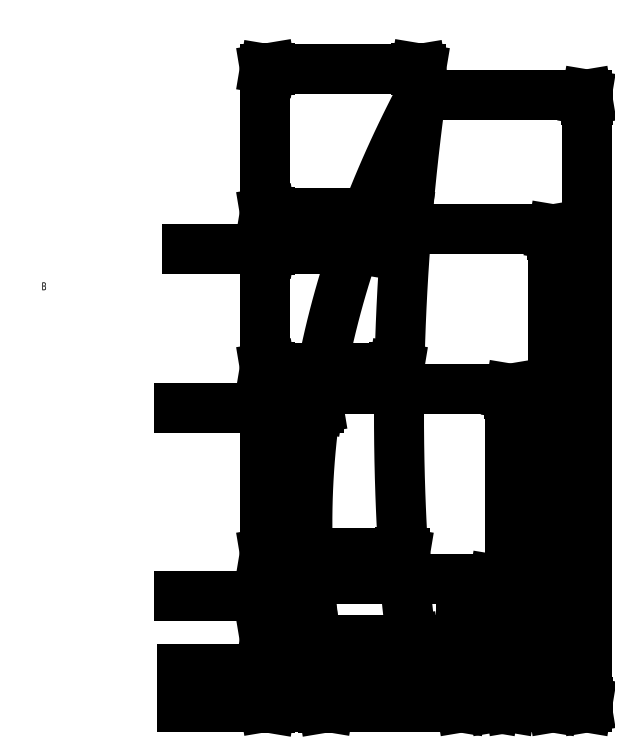
<metadata>
{"format":"dxf","ext":"dxf","renderer":"ezdxf+matplotlib","layout":"modelspace","background":"white","min_lineweight":24,"dpi":150}
</metadata>
<code>
0
SECTION
2
ENTITIES
0
LINE
8
0
10
39.27
20
50.65
30
0
11
3.27
21
50.65
31
0
0
LINE
8
0
10
42.9
20
20.58
30
0
11
6.895
21
20.58
31
0
0
LINE
8
0
10
6.748
20
122.5
30
0
11
37.07
21
122.5
31
0
0
LINE
8
0
10
22.71
20
182.5
30
0
11
39.83
21
182.5
31
0
0
LINE
8
0
10
-13.48
20
2.454
30
0
11
-13.48
21
233.2
31
0
0
LINE
8
0
10
42.9
20
20.58
30
0
11
42.91
21
20.57
31
0
0
POLYLINE
8
0
66
         1
10
0
20
0
30
0
70
       128
0
VERTEX
8
0
10
46.52
20
2.454
30
0
0
VERTEX
8
0
10
46.48
20
2.652
30
0
0
VERTEX
8
0
10
46.44
20
2.815
30
0
0
VERTEX
8
0
10
46.41
20
2.957
30
0
0
VERTEX
8
0
10
46.37
20
3.111
30
0
0
VERTEX
8
0
10
46.33
20
3.276
30
0
0
VERTEX
8
0
10
46.3
20
3.443
30
0
0
VERTEX
8
0
10
46.12
20
4.225
30
0
0
VERTEX
8
0
10
45.81
20
5.619
30
0
0
VERTEX
8
0
10
45.28
20
8.11
30
0
0
VERTEX
8
0
10
44.81
20
10.34
30
0
0
VERTEX
8
0
10
44.37
20
12.57
30
0
0
VERTEX
8
0
10
43.61
20
16.56
30
0
0
VERTEX
8
0
10
42.91
20
20.57
30
0
0
SEQEND
8
0
0
LINE
8
0
10
10.52
20
2.454
30
0
11
46.52
21
2.454
31
0
0
POLYLINE
8
0
66
         1
10
0
20
0
30
0
70
       128
0
VERTEX
8
0
10
45.34
20
233.2
30
0
0
VERTEX
8
0
10
45.25
20
233
30
0
0
VERTEX
8
0
10
45.18
20
232.9
30
0
0
VERTEX
8
0
10
45.11
20
232.8
30
0
0
VERTEX
8
0
10
45.04
20
232.6
30
0
0
VERTEX
8
0
10
44.97
20
232.5
30
0
0
VERTEX
8
0
10
44.89
20
232.4
30
0
0
VERTEX
8
0
10
44.82
20
232.2
30
0
0
VERTEX
8
0
10
44.74
20
232.1
30
0
0
VERTEX
8
0
10
44.27
20
231.2
30
0
0
VERTEX
8
0
10
43.43
20
229.5
30
0
0
VERTEX
8
0
10
41.96
20
226.7
30
0
0
VERTEX
8
0
10
40.66
20
224.1
30
0
0
VERTEX
8
0
10
39.37
20
221.5
30
0
0
VERTEX
8
0
10
37.86
20
218.4
30
0
0
VERTEX
8
0
10
36.38
20
215.2
30
0
0
VERTEX
8
0
10
34.92
20
212.1
30
0
0
VERTEX
8
0
10
33.38
20
208.7
30
0
0
VERTEX
8
0
10
31.88
20
205.3
30
0
0
VERTEX
8
0
10
30.4
20
201.9
30
0
0
VERTEX
8
0
10
28.96
20
198.5
30
0
0
VERTEX
8
0
10
27.55
20
195
30
0
0
VERTEX
8
0
10
26.02
20
191.2
30
0
0
VERTEX
8
0
10
24.54
20
187.4
30
0
0
VERTEX
8
0
10
23.1
20
183.5
30
0
0
VERTEX
8
0
10
21.7
20
179.6
30
0
0
VERTEX
8
0
10
20.34
20
175.7
30
0
0
VERTEX
8
0
10
19.03
20
171.9
30
0
0
VERTEX
8
0
10
17.77
20
167.9
30
0
0
VERTEX
8
0
10
16.55
20
164
30
0
0
VERTEX
8
0
10
15.5
20
160.5
30
0
0
VERTEX
8
0
10
14.49
20
157
30
0
0
VERTEX
8
0
10
13.51
20
153.4
30
0
0
VERTEX
8
0
10
12.57
20
149.8
30
0
0
VERTEX
8
0
10
11.67
20
146.3
30
0
0
VERTEX
8
0
10
10.82
20
142.8
30
0
0
VERTEX
8
0
10
10.02
20
139.2
30
0
0
VERTEX
8
0
10
9.254
20
135.7
30
0
0
VERTEX
8
0
10
8.529
20
132.2
30
0
0
VERTEX
8
0
10
7.829
20
128.5
30
0
0
VERTEX
8
0
10
7.17
20
124.9
30
0
0
VERTEX
8
0
10
6.553
20
121.3
30
0
0
VERTEX
8
0
10
5.978
20
117.6
30
0
0
VERTEX
8
0
10
5.447
20
114
30
0
0
VERTEX
8
0
10
4.96
20
110.3
30
0
0
VERTEX
8
0
10
4.517
20
106.7
30
0
0
VERTEX
8
0
10
4.118
20
103
30
0
0
VERTEX
8
0
10
3.764
20
99.36
30
0
0
VERTEX
8
0
10
3.453
20
95.69
30
0
0
VERTEX
8
0
10
3.186
20
92.02
30
0
0
VERTEX
8
0
10
2.963
20
88.35
30
0
0
VERTEX
8
0
10
2.788
20
84.74
30
0
0
VERTEX
8
0
10
2.656
20
81.13
30
0
0
VERTEX
8
0
10
2.568
20
77.52
30
0
0
VERTEX
8
0
10
2.522
20
73.91
30
0
0
VERTEX
8
0
10
2.521
20
70.22
30
0
0
VERTEX
8
0
10
2.565
20
66.54
30
0
0
VERTEX
8
0
10
2.654
20
62.85
30
0
0
VERTEX
8
0
10
2.788
20
59.17
30
0
0
VERTEX
8
0
10
2.967
20
55.48
30
0
0
VERTEX
8
0
10
3.191
20
51.8
30
0
0
VERTEX
8
0
10
3.46
20
48.12
30
0
0
VERTEX
8
0
10
3.773
20
44.44
30
0
0
VERTEX
8
0
10
4.131
20
40.76
30
0
0
VERTEX
8
0
10
4.534
20
37.09
30
0
0
VERTEX
8
0
10
4.981
20
33.41
30
0
0
VERTEX
8
0
10
5.473
20
29.74
30
0
0
VERTEX
8
0
10
6.008
20
26.08
30
0
0
VERTEX
8
0
10
6.587
20
22.42
30
0
0
VERTEX
8
0
10
7.225
20
18.67
30
0
0
VERTEX
8
0
10
7.909
20
14.93
30
0
0
VERTEX
8
0
10
8.636
20
11.2
30
0
0
VERTEX
8
0
10
9.14
20
8.747
30
0
0
VERTEX
8
0
10
9.663
20
6.295
30
0
0
VERTEX
8
0
10
10.14
20
4.142
30
0
0
VERTEX
8
0
10
10.21
20
3.827
30
0
0
VERTEX
8
0
10
10.28
20
3.512
30
0
0
VERTEX
8
0
10
10.35
20
3.201
30
0
0
VERTEX
8
0
10
10.4
20
2.972
30
0
0
VERTEX
8
0
10
10.46
20
2.736
30
0
0
VERTEX
8
0
10
10.52
20
2.454
30
0
0
SEQEND
8
0
0
POLYLINE
8
0
66
         1
10
0
20
0
30
0
70
       128
0
VERTEX
8
0
10
39.27
20
50.65
30
0
0
VERTEX
8
0
10
39.25
20
50.95
30
0
0
VERTEX
8
0
10
39.23
20
51.22
30
0
0
VERTEX
8
0
10
39.21
20
51.45
30
0
0
VERTEX
8
0
10
39.2
20
51.67
30
0
0
VERTEX
8
0
10
39.18
20
51.91
30
0
0
VERTEX
8
0
10
39.16
20
52.16
30
0
0
VERTEX
8
0
10
39.14
20
52.41
30
0
0
VERTEX
8
0
10
39.05
20
53.8
30
0
0
VERTEX
8
0
10
38.88
20
56.28
30
0
0
VERTEX
8
0
10
38.59
20
60.71
30
0
0
VERTEX
8
0
10
38.36
20
64.66
30
0
0
VERTEX
8
0
10
38.15
20
68.62
30
0
0
VERTEX
8
0
10
37.92
20
73.33
30
0
0
VERTEX
8
0
10
37.71
20
78.04
30
0
0
VERTEX
8
0
10
37.53
20
82.76
30
0
0
VERTEX
8
0
10
37.34
20
89.07
30
0
0
VERTEX
8
0
10
37.18
20
95.38
30
0
0
VERTEX
8
0
10
37.08
20
101.7
30
0
0
VERTEX
8
0
10
37.02
20
108
30
0
0
VERTEX
8
0
10
37.01
20
114.4
30
0
0
VERTEX
8
0
10
37.05
20
120.9
30
0
0
VERTEX
8
0
10
37.14
20
127.3
30
0
0
VERTEX
8
0
10
37.27
20
133.8
30
0
0
VERTEX
8
0
10
37.45
20
140.2
30
0
0
VERTEX
8
0
10
37.69
20
146.6
30
0
0
VERTEX
8
0
10
37.96
20
153.1
30
0
0
VERTEX
8
0
10
38.29
20
159.5
30
0
0
VERTEX
8
0
10
38.66
20
165.9
30
0
0
VERTEX
8
0
10
39.08
20
172.3
30
0
0
VERTEX
8
0
10
39.54
20
178.8
30
0
0
VERTEX
8
0
10
40.05
20
185.2
30
0
0
VERTEX
8
0
10
40.61
20
191.6
30
0
0
VERTEX
8
0
10
41.22
20
198
30
0
0
VERTEX
8
0
10
41.88
20
204.6
30
0
0
VERTEX
8
0
10
42.6
20
211.2
30
0
0
VERTEX
8
0
10
43.36
20
217.7
30
0
0
VERTEX
8
0
10
43.89
20
222.1
30
0
0
VERTEX
8
0
10
44.44
20
226.4
30
0
0
VERTEX
8
0
10
44.94
20
230.2
30
0
0
VERTEX
8
0
10
45.01
20
230.8
30
0
0
VERTEX
8
0
10
45.09
20
231.3
30
0
0
VERTEX
8
0
10
45.16
20
231.9
30
0
0
VERTEX
8
0
10
45.2
20
232.1
30
0
0
VERTEX
8
0
10
45.23
20
232.4
30
0
0
VERTEX
8
0
10
45.26
20
232.6
30
0
0
VERTEX
8
0
10
45.3
20
232.9
30
0
0
VERTEX
8
0
10
45.34
20
233.2
30
0
0
SEQEND
8
0
0
POLYLINE
8
0
66
         1
10
0
20
0
30
0
70
       128
0
VERTEX
8
0
10
42.91
20
20.58
30
0
0
VERTEX
8
0
10
42.36
20
23.93
30
0
0
VERTEX
8
0
10
41.85
20
27.28
30
0
0
VERTEX
8
0
10
41.37
20
30.64
30
0
0
VERTEX
8
0
10
40.93
20
34.01
30
0
0
VERTEX
8
0
10
40.52
20
37.38
30
0
0
VERTEX
8
0
10
40.11
20
41.09
30
0
0
VERTEX
8
0
10
39.75
20
44.8
30
0
0
VERTEX
8
0
10
39.47
20
48.08
30
0
0
VERTEX
8
0
10
39.35
20
49.52
30
0
0
VERTEX
8
0
10
39.34
20
49.68
30
0
0
VERTEX
8
0
10
39.33
20
49.85
30
0
0
VERTEX
8
0
10
39.32
20
50.01
30
0
0
VERTEX
8
0
10
39.31
20
50.16
30
0
0
VERTEX
8
0
10
39.3
20
50.3
30
0
0
VERTEX
8
0
10
39.28
20
50.46
30
0
0
VERTEX
8
0
10
39.27
20
50.65
30
0
0
SEQEND
8
0
0
LINE
8
0
10
42.91
20
20.58
30
0
11
42.9
21
20.58
31
0
0
DIMENSION
8
0
2
*D0
10
60.49
20
2.454
30
0
11
60.49
21
32.69
31
0
70
       160
3
SLDDIMSTYLE0
13
42.9
23
20.58
33
0
14
46.52
24
2.454
34
0
50
90
0
DIMENSION
8
0
2
*D2
10
72.81
20
50.65
30
0
11
72.81
21
39.35
31
0
70
       160
3
SLDDIMSTYLE1
13
46.52
23
2.454
33
0
14
39.27
24
50.65
34
0
50
-90
0
DIMENSION
8
0
2
*D3
10
78.95
20
2.454
30
0
11
78.95
21
80.6
31
0
70
       160
3
SLDDIMSTYLE1
13
37.07
23
122.5
33
0
14
46.52
24
2.454
34
0
50
90
0
DIMENSION
8
0
2
*D4
10
95.05
20
2.454
30
0
11
95.05
21
100.1
31
0
70
       160
3
SLDDIMSTYLE1
13
39.83
23
182.5
33
0
14
46.52
24
2.454
34
0
50
90
0
DIMENSION
8
0
2
*D5
10
-13.48
20
2.59
30
0
11
-31.39
21
2.59
31
0
70
       160
3
SLDDIMSTYLE1
13
10.52
23
2.454
33
0
14
-13.48
24
2.454
34
0
0
DIMENSION
8
0
2
*D6
10
-13.48
20
16.84
30
0
11
-31.39
21
16.84
31
0
70
       160
3
SLDDIMSTYLE0
13
6.895
23
20.58
33
0
14
-13.48
24
2.454
34
0
0
DIMENSION
8
0
2
*D7
10
-13.48
20
27.86
30
0
11
21.45
21
27.86
31
0
70
       160
3
SLDDIMSTYLE0
13
42.9
23
20.58
33
0
14
-13.48
24
2.454
34
0
0
DIMENSION
8
0
2
*D8
10
-13.48
20
44.41
30
0
11
-32.31
21
44.41
31
0
70
       160
3
SLDDIMSTYLE0
13
3.27
23
50.65
33
0
14
-13.48
24
2.454
34
0
0
DIMENSION
8
0
2
*D9
10
-13.48
20
60.49
30
0
11
22.37
21
60.49
31
0
70
       160
3
SLDDIMSTYLE0
13
39.27
23
50.65
33
0
14
-13.48
24
2.454
34
0
0
DIMENSION
8
0
2
*D10
10
-13.48
20
115.2
30
0
11
-32.31
21
115.2
31
0
70
       160
3
SLDDIMSTYLE0
13
6.748
23
122.5
33
0
14
-13.48
24
2.454
34
0
0
DIMENSION
8
0
2
*D11
10
-13.48
20
130.3
30
0
11
23.75
21
130.3
31
0
70
       160
3
SLDDIMSTYLE0
13
37.07
23
122.5
33
0
14
-13.48
24
233.2
34
0
0
DIMENSION
8
0
2
*D12
10
-13.48
20
174.9
30
0
11
-29.56
21
174.9
31
0
70
       160
3
SLDDIMSTYLE0
13
22.71
23
182.5
33
0
14
-13.48
24
233.2
34
0
0
DIMENSION
8
0
2
*D13
10
-13.48
20
188.7
30
0
11
9.043
21
188.7
31
0
70
       160
3
SLDDIMSTYLE0
13
39.83
23
182.5
33
0
14
-13.48
24
233.2
34
0
0
DIMENSION
8
0
2
*D14
10
45.34
20
242.9
30
0
11
16.86
21
242.9
31
0
70
       160
3
SLDDIMSTYLE0
13
-13.48
23
233.2
33
0
14
45.34
24
233.2
34
0
0
DIMENSION
8
0
2
*D15
10
107.7
20
2.454
30
0
11
107.7
21
128.5
31
0
70
       160
3
SLDDIMSTYLE0
13
45.34
23
233.2
33
0
14
46.52
24
2.454
34
0
50
90
0
MTEXT
8
0
10
25.59
20
6.266
30
0
40
3
41
0
71
         1
72
         1
1
A
7
SLDTEXTSTYLE0
0
MTEXT
8
0
10
24.67
20
24.65
30
0
40
3
41
0
71
         1
72
         1
1
B
7
SLDTEXTSTYLE0
0
MTEXT
8
0
10
-97.57
20
162.5
30
0
40
3
41
0
71
         1
72
         1
1
B
7
SLDTEXTSTYLE0
0
MTEXT
8
0
10
20.08
20
54.69
30
0
40
3
41
0
71
         1
72
         1
1
C
7
SLDTEXTSTYLE0
0
ENDSEC
0
EOF

</code>
